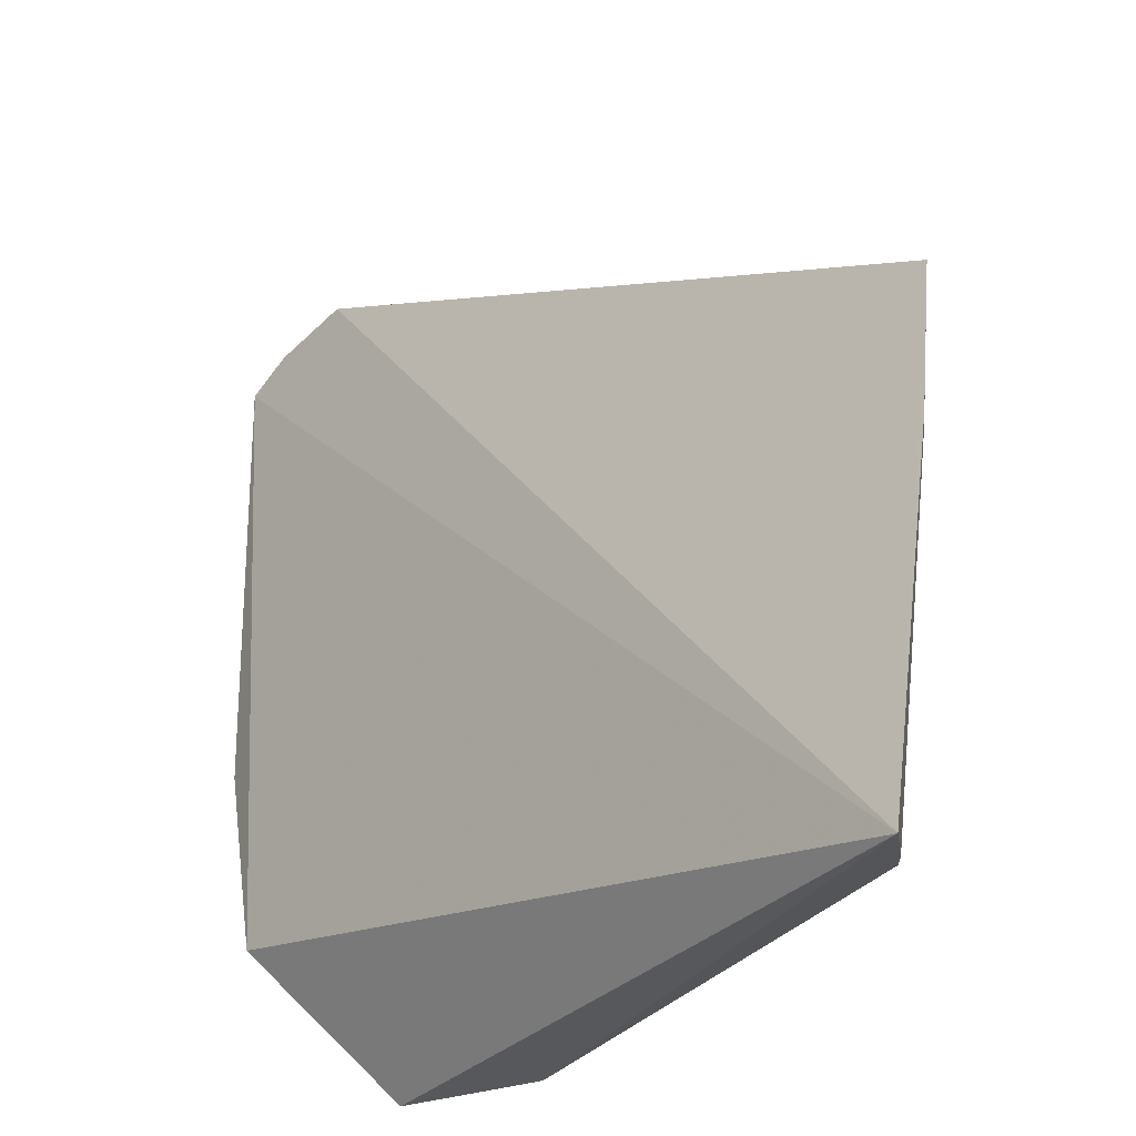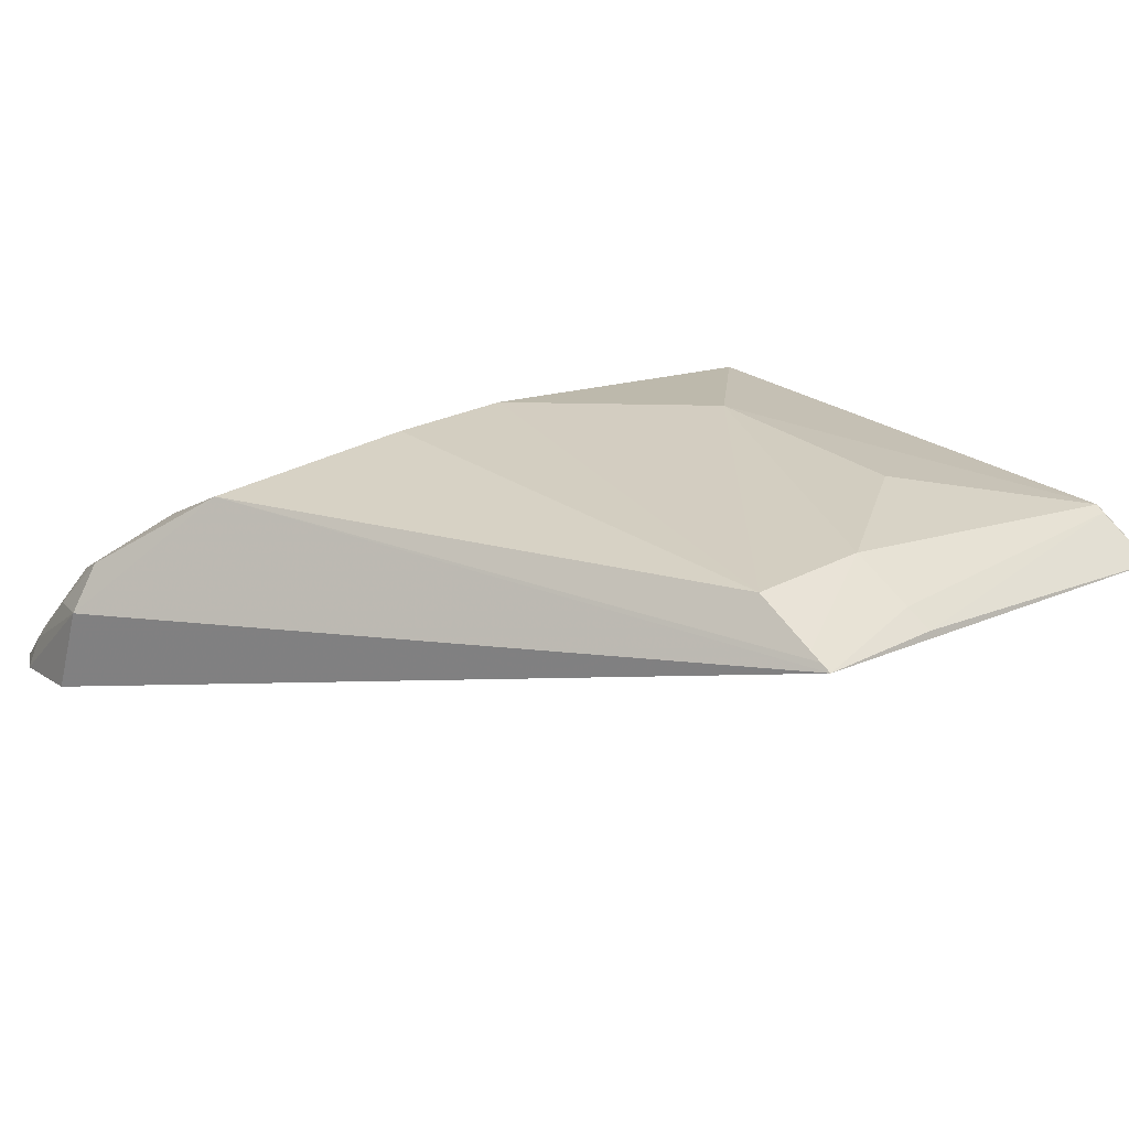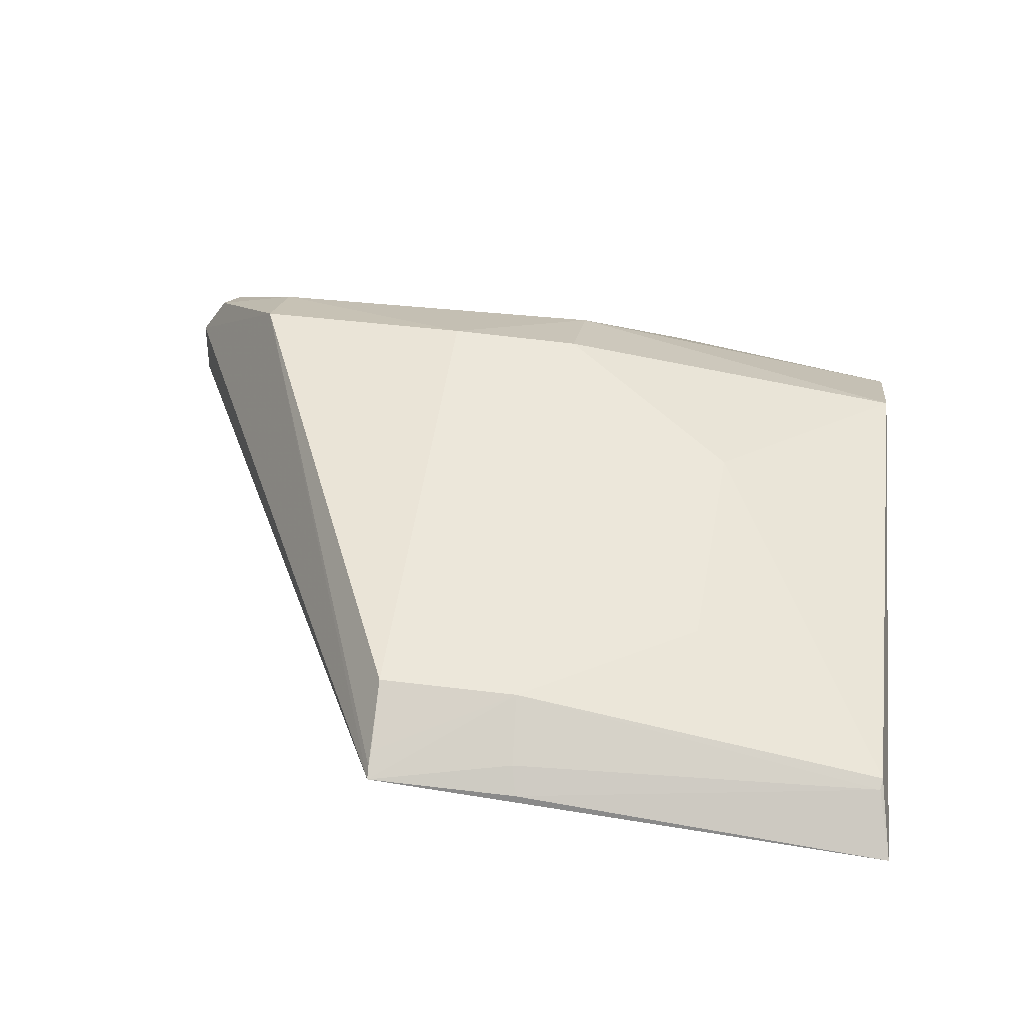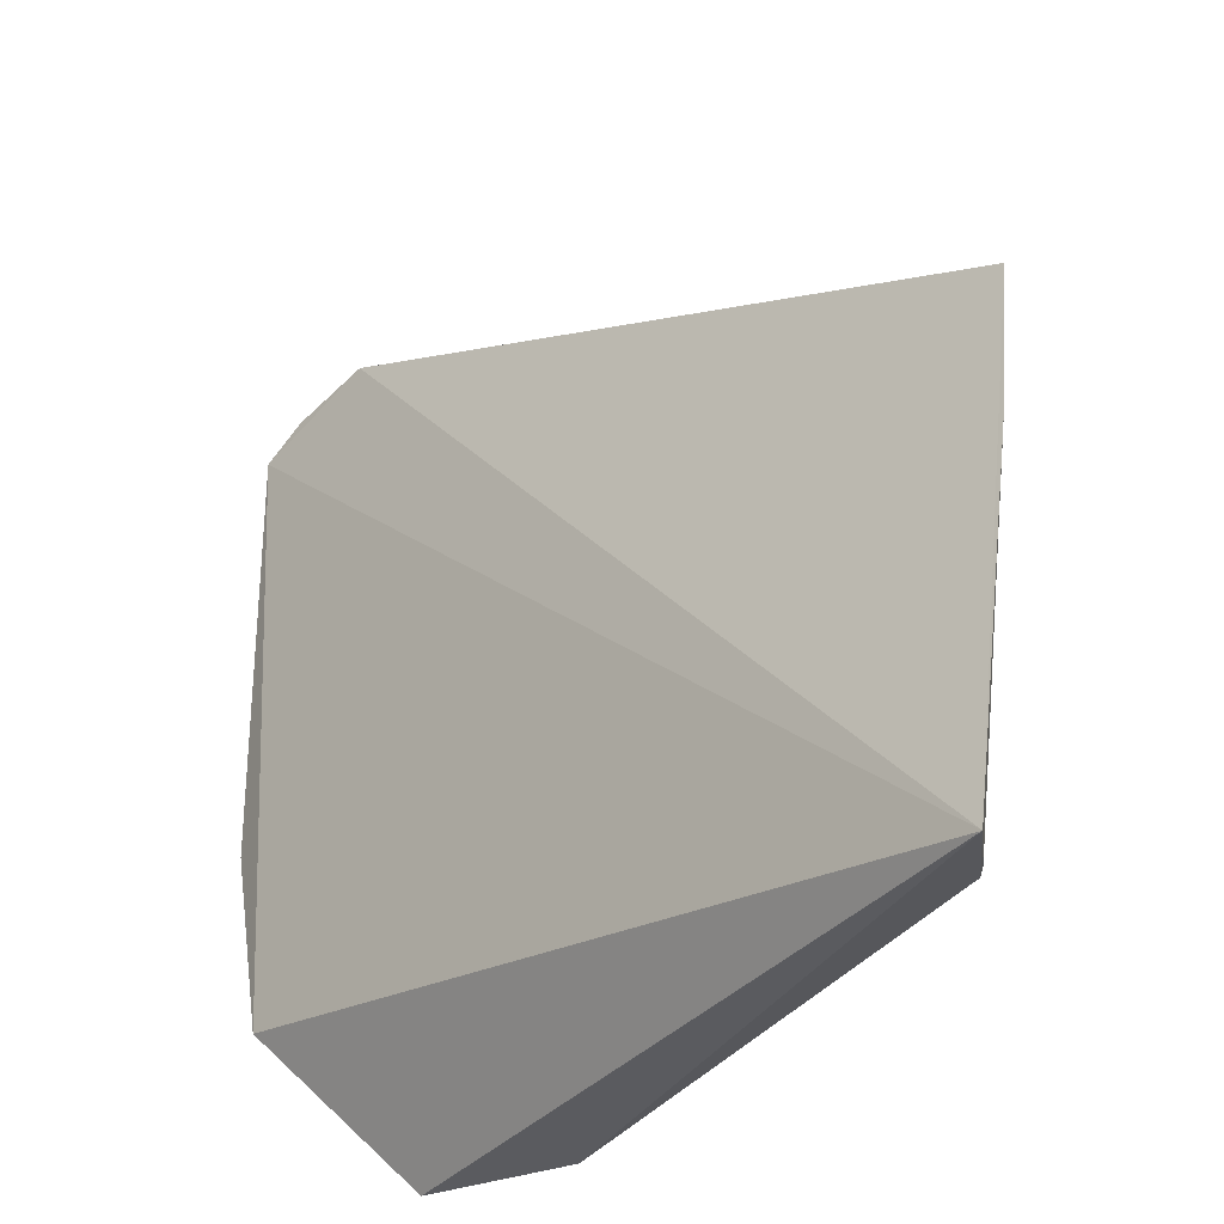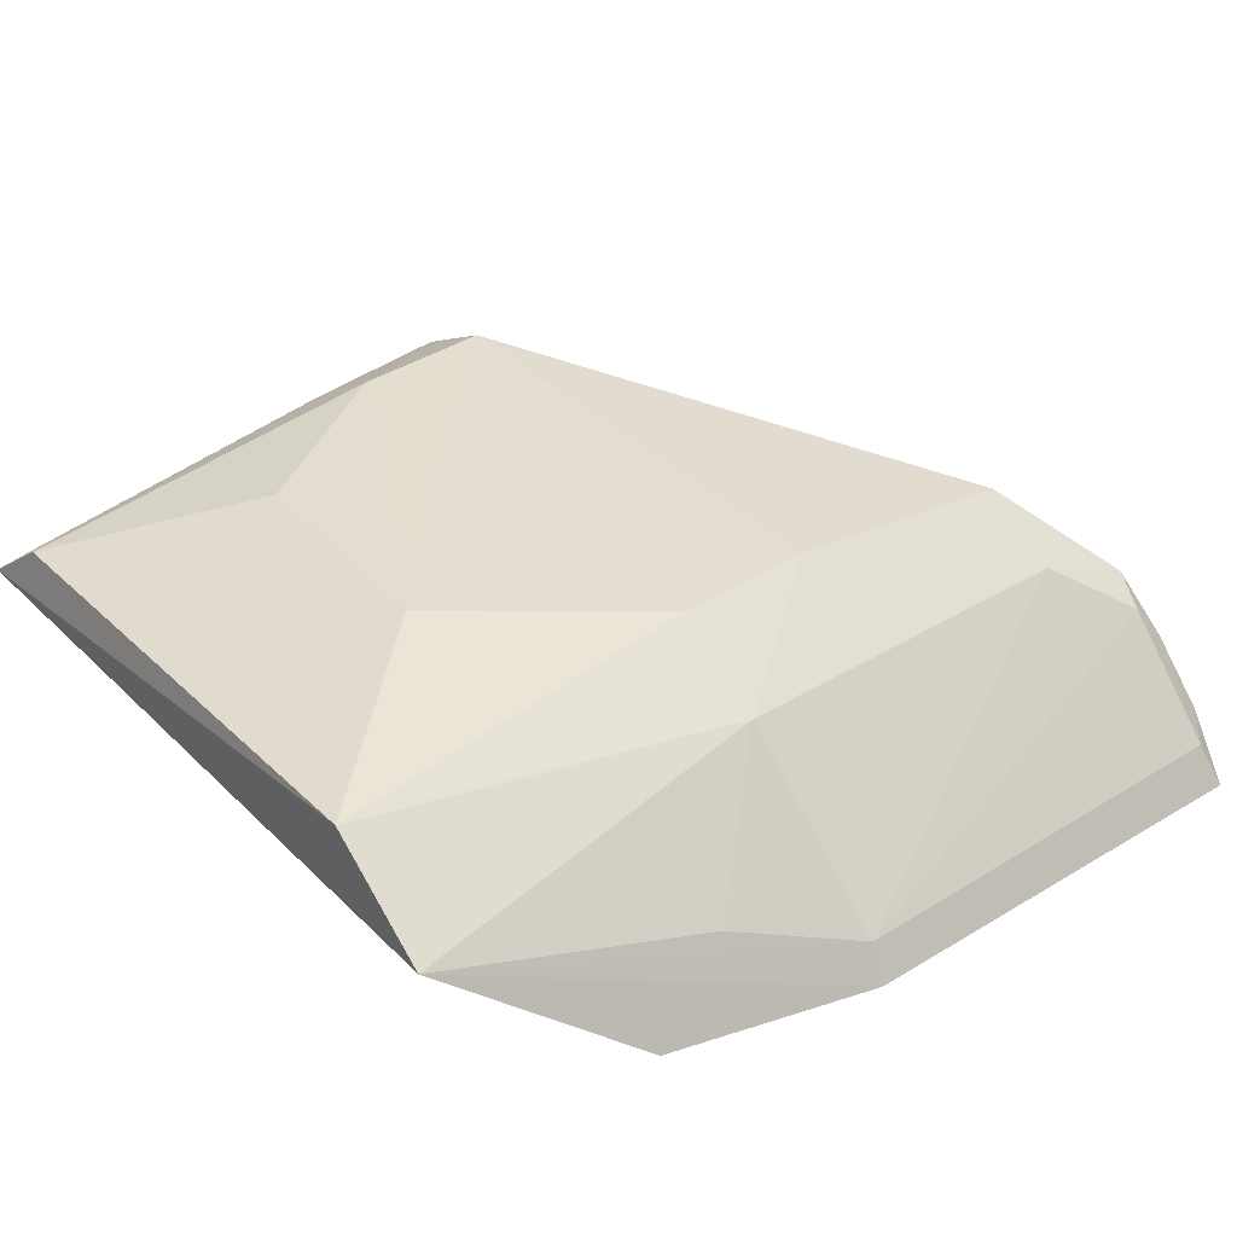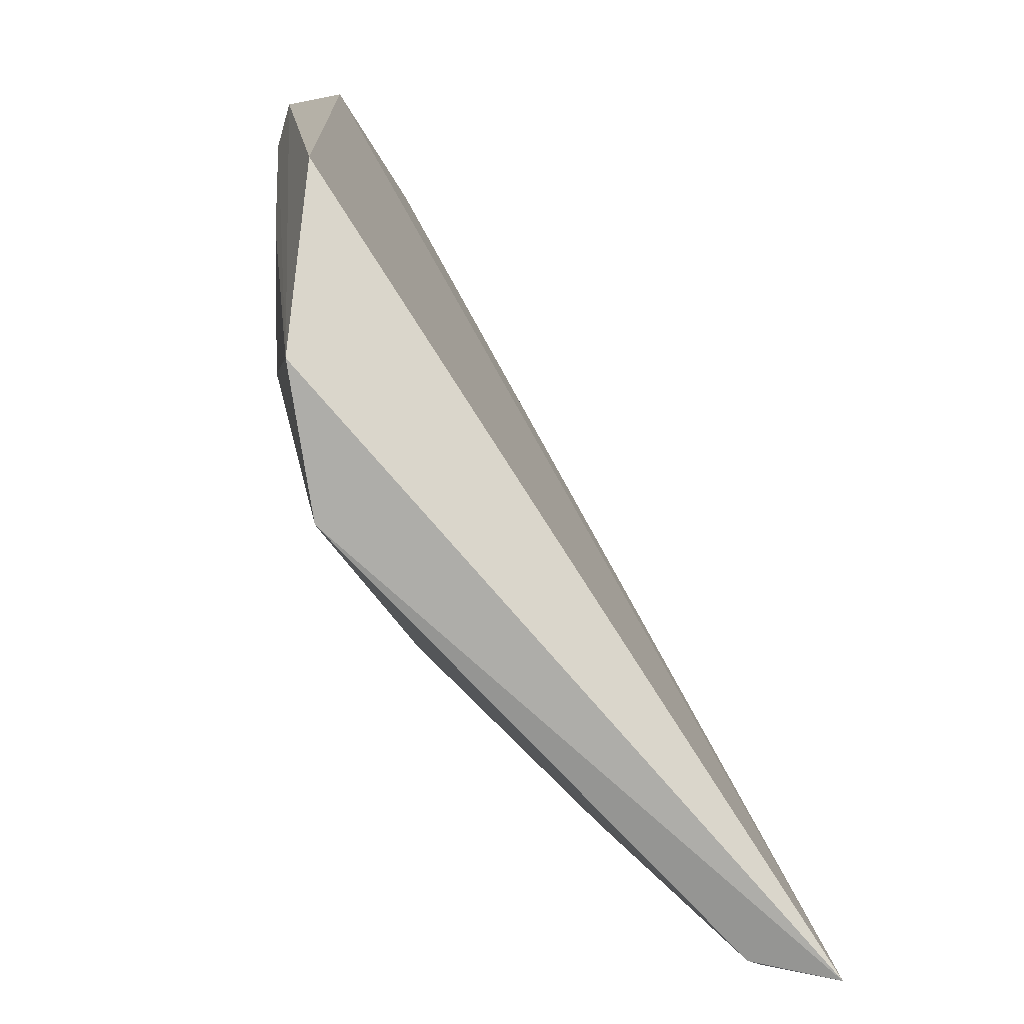
<metadata>
{"format":"obj","ext":"obj","renderer":"f3d","projection":"perspective","resolution":1024,"background":"white","views":[{"elev":-31.4,"azim":58.1,"up":"+Z"},{"elev":24.7,"azim":47.0,"up":"+Y"},{"elev":47.5,"azim":97.6,"up":"+Y"},{"elev":-36.5,"azim":56.7,"up":"+Z"},{"elev":36.7,"azim":-127.8,"up":"+Y"},{"elev":-79.2,"azim":-47.8,"up":"+Z"}]}
</metadata>
<code>
v -0.01287 0.01598 0.1335
v 0.01276 0.0189 0.1212
v -0.008803 0.021 0.1212
v -0.01304 0.01631 0.103
v -0.01847 0.01185 0.1323
v 0.01 0.01853 0.1029
v -0.009354 0.02051 0.1293
v -0.01364 0.01279 0.1338
v -0.01811 0.01356 0.1164
v 0.00951 0.02052 0.1163
v -0.008826 0.01909 0.1031
v -0.01408 0.01697 0.132
v -0.01686 0.01222 0.1333
v 0.01227 0.01671 0.1024
v -0.01244 0.01894 0.1161
v 0.01168 0.01921 0.1161
v 0.009594 0.02067 0.1212
v -0.003022 0.02062 0.1096
v -0.01281 0.01769 0.1324
v -0.01763 0.01327 0.132
v -0.01696 0.01236 0.1089
v -0.01605 0.01505 0.112
v -0.008785 0.0209 0.1163
v -0.01228 0.01889 0.1292
v 0.01037 0.01833 0.1029
v 0.01252 0.01853 0.1159
v 0.01235 0.01914 0.1212
v 0.005523 0.02035 0.11
v -0.0145 0.01567 0.1329
v -0.01887 0.01232 0.1162
v 0.01188 0.01941 0.1212
v -0.01639 0.01355 0.133
f 7 1 2
f 8 2 1
f 13 8 1
f 13 5 8
f 14 2 8
f 14 8 5
f 14 11 6
f 14 4 11
f 15 11 4
f 16 10 2
f 17 3 7
f 18 6 11
f 18 17 10
f 19 1 7
f 20 12 9
f 20 9 5
f 21 14 5
f 21 4 14
f 22 15 4
f 22 4 9
f 22 9 15
f 23 15 3
f 23 11 15
f 23 18 11
f 23 3 17
f 23 17 18
f 24 15 9
f 24 9 12
f 24 7 3
f 24 3 15
f 24 19 7
f 24 12 19
f 25 6 10
f 25 10 16
f 25 14 6
f 26 16 2
f 26 2 14
f 26 25 16
f 26 14 25
f 27 17 7
f 27 7 2
f 28 18 10
f 28 10 6
f 28 6 18
f 29 1 19
f 29 19 12
f 29 12 20
f 30 21 5
f 30 5 9
f 30 9 4
f 30 4 21
f 31 10 17
f 31 17 27
f 31 27 2
f 31 2 10
f 32 13 1
f 32 1 29
f 32 5 13
f 32 29 20
f 32 20 5

</code>
